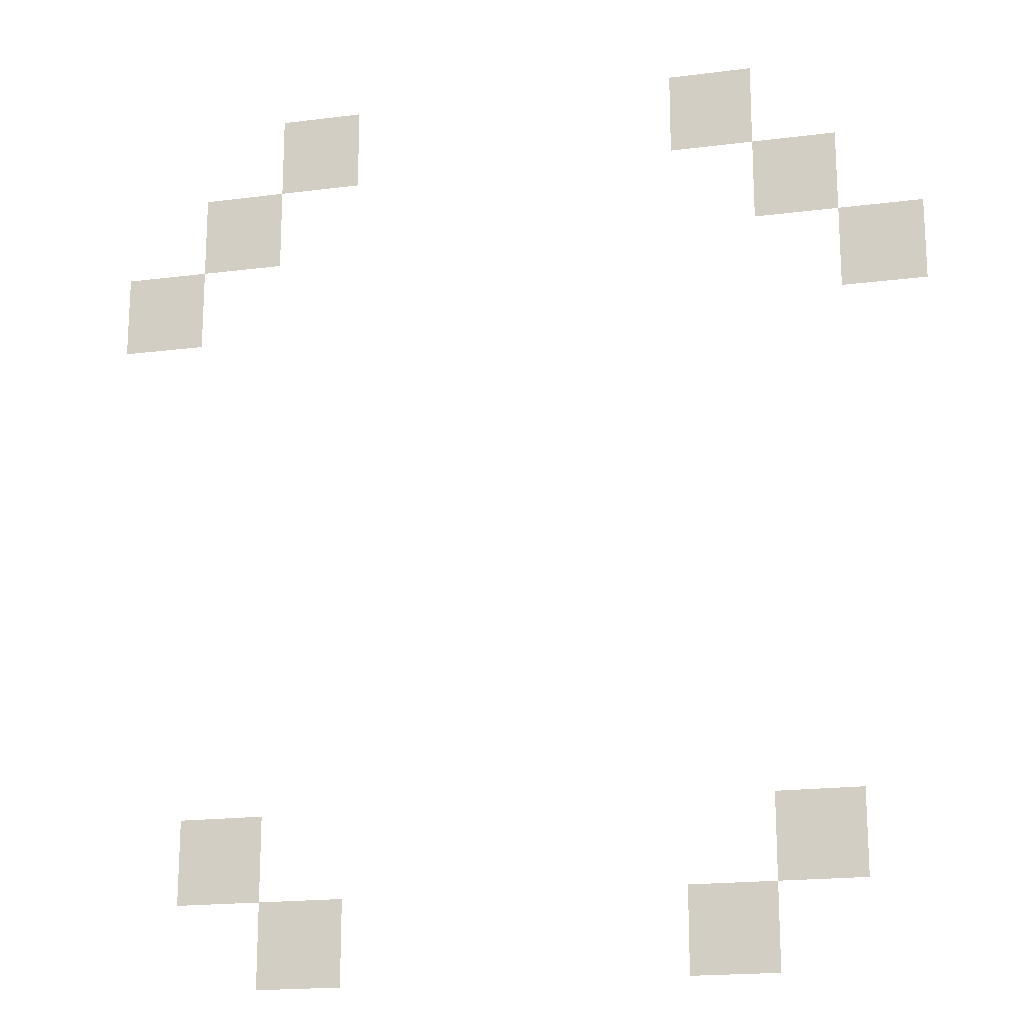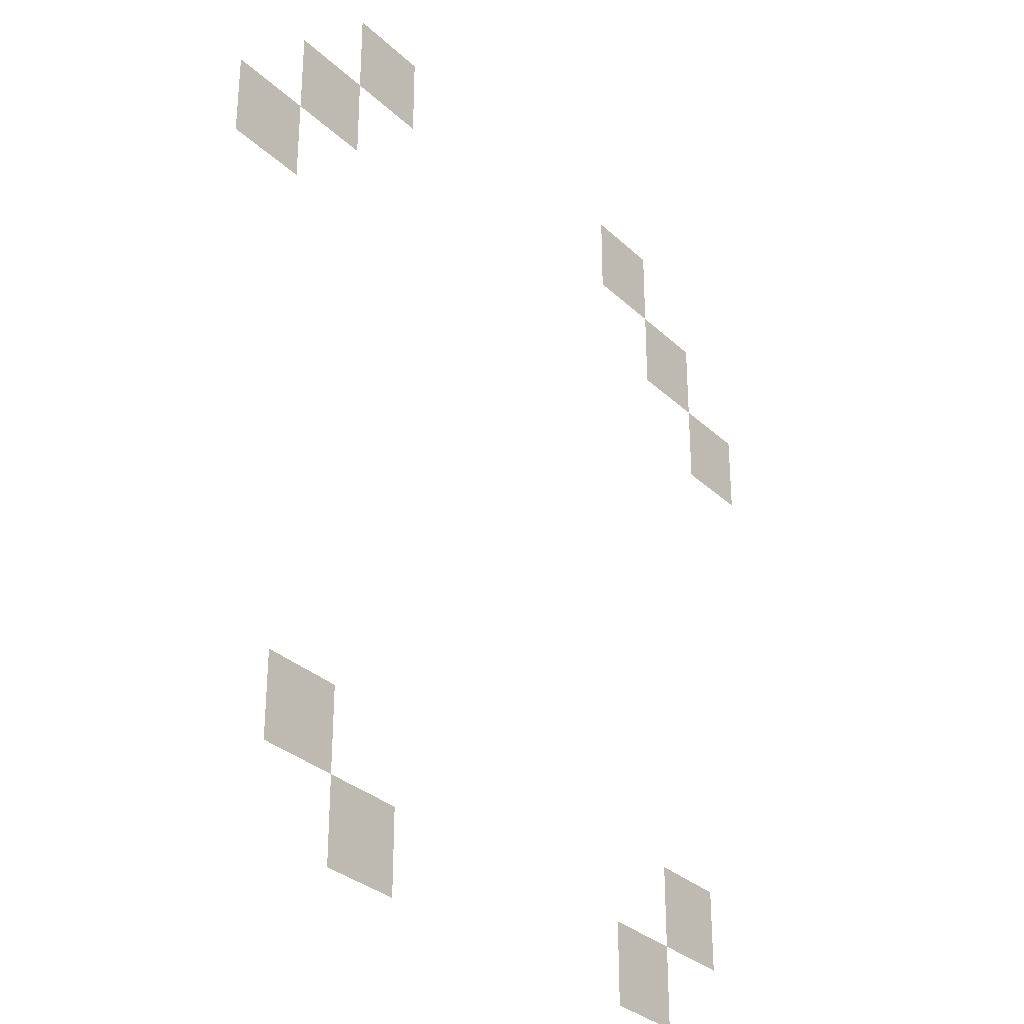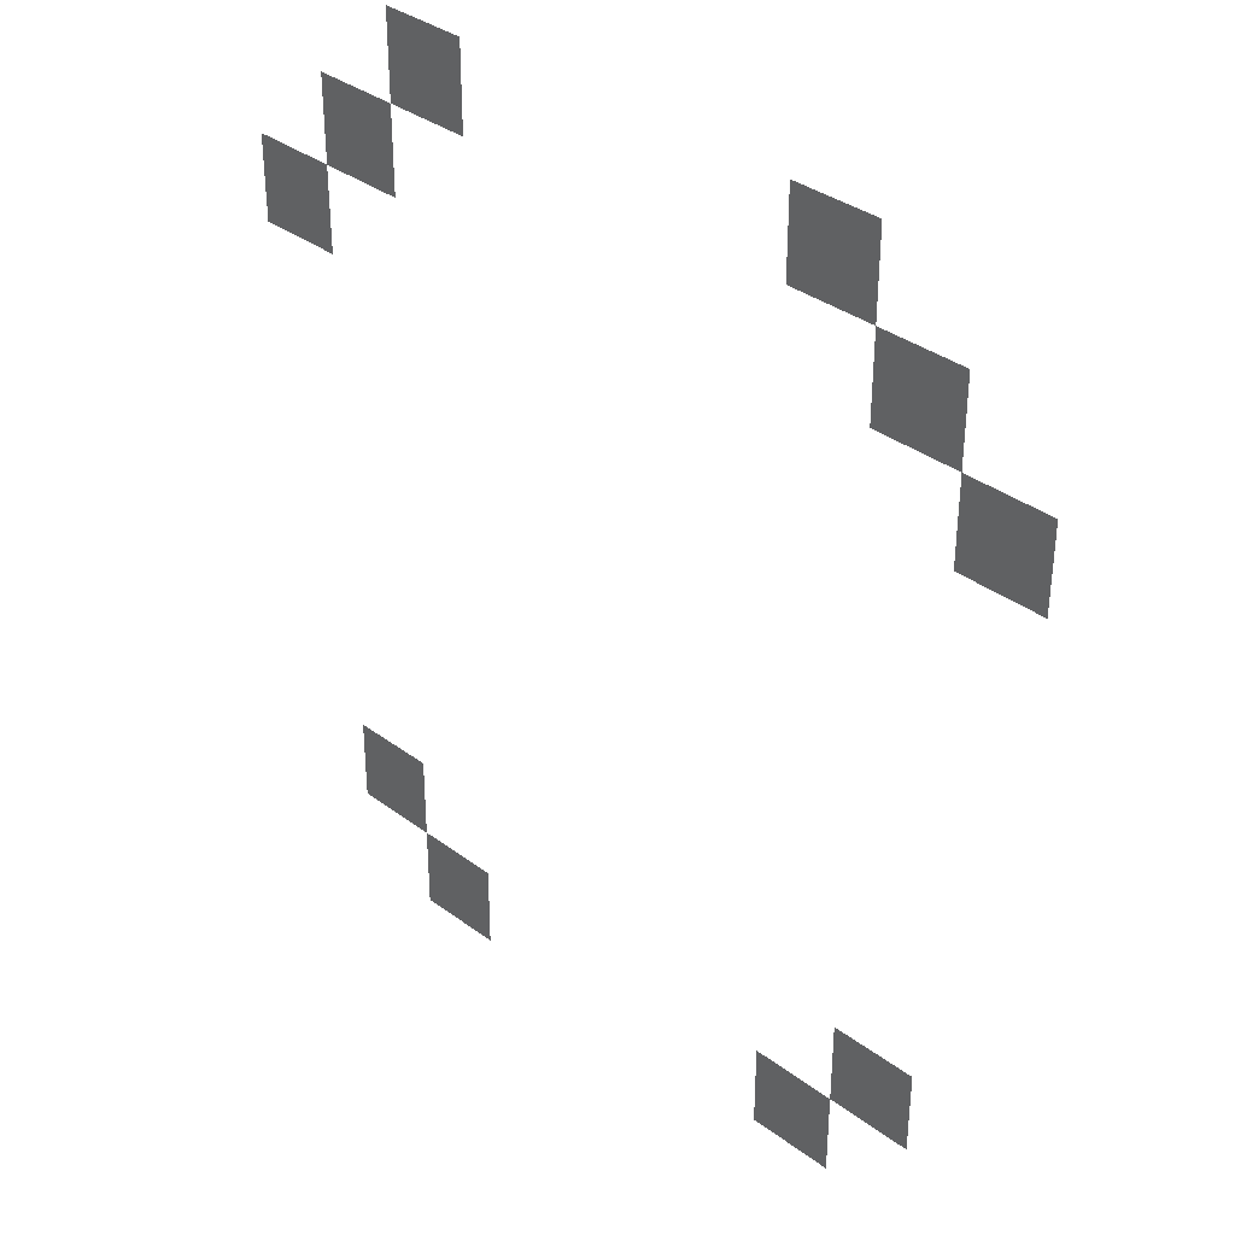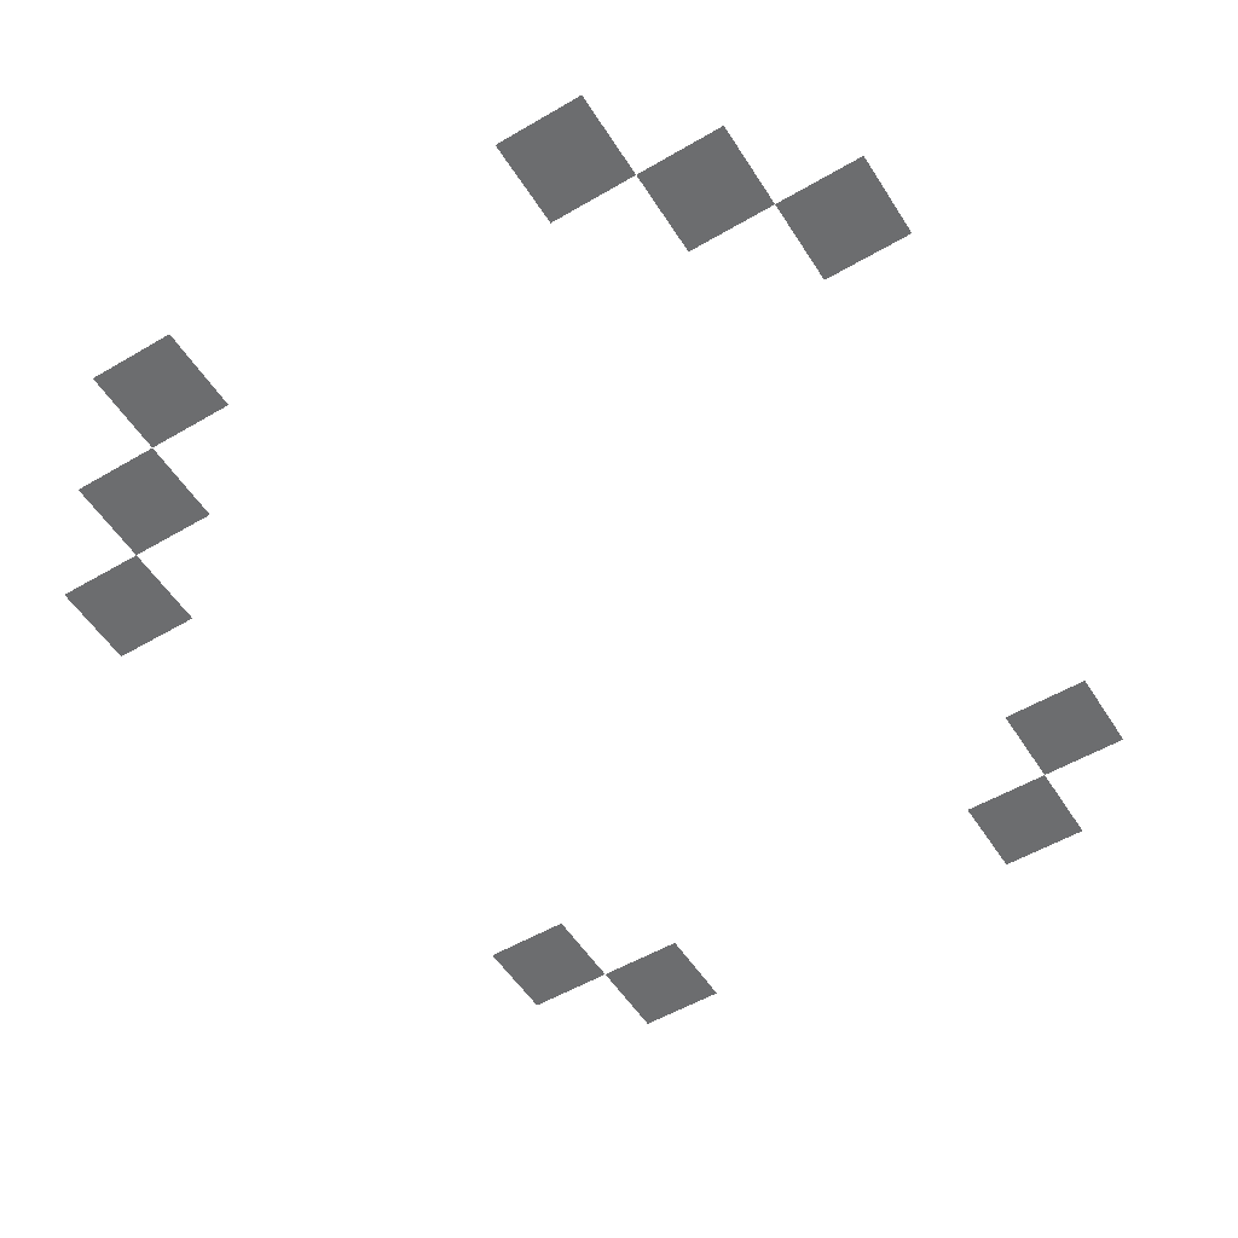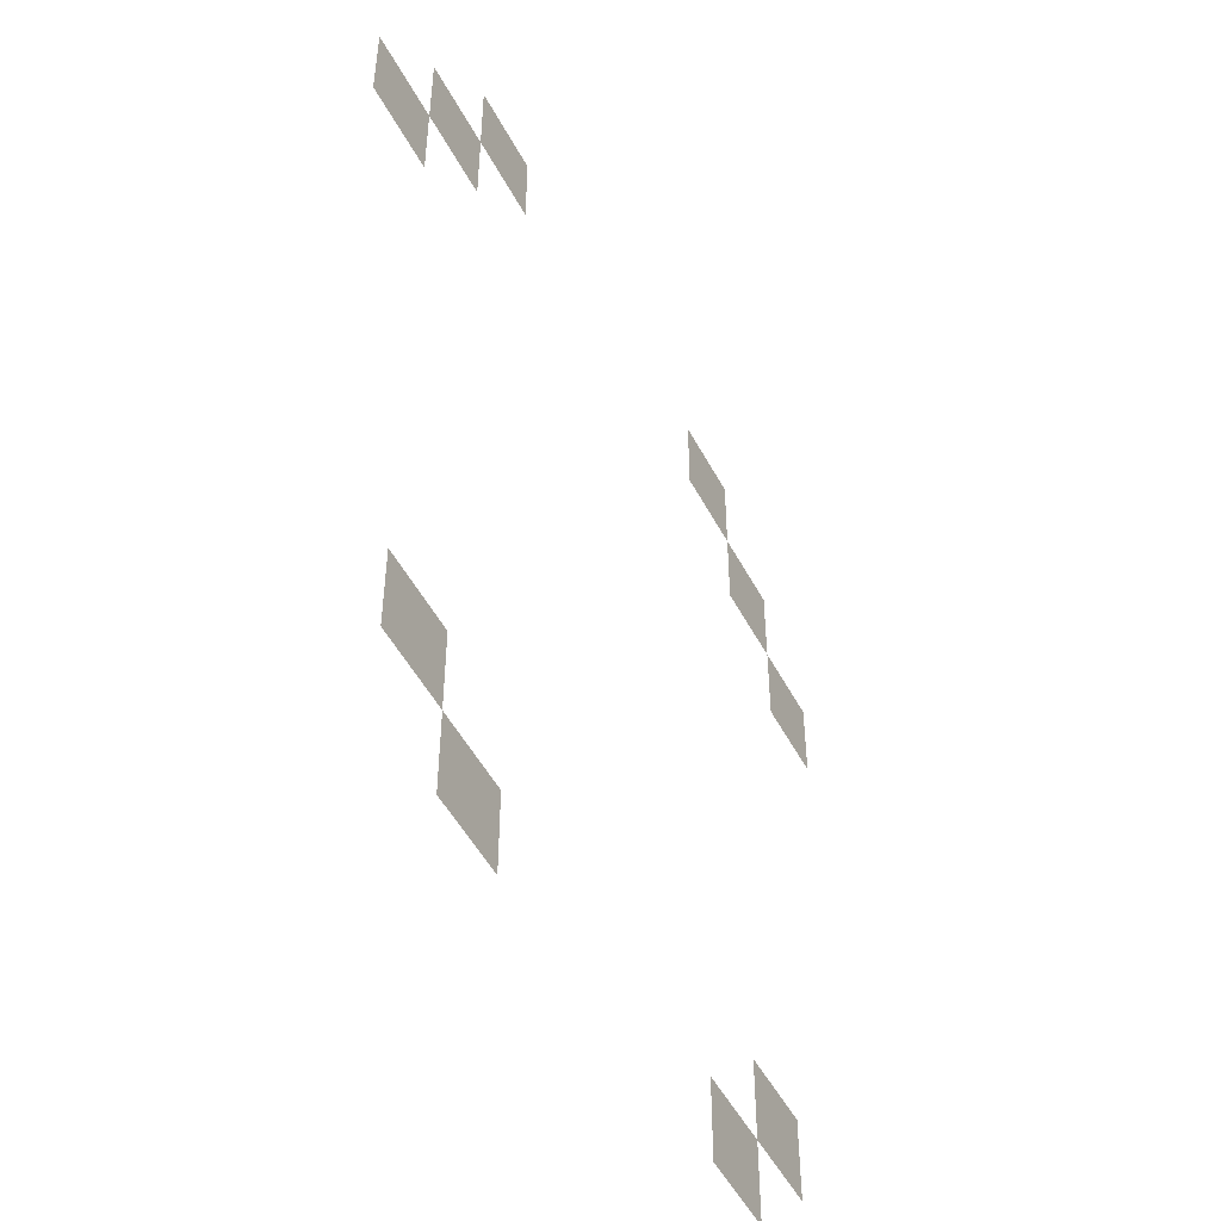
<metadata>
{"format":"obj","ext":"obj","renderer":"f3d","projection":"perspective","resolution":1024,"background":"white","views":[{"elev":-18.6,"azim":13.8,"up":"+Y"},{"elev":-31.0,"azim":-52.8,"up":"+Y"},{"elev":35.8,"azim":44.2,"up":"+Y"},{"elev":-53.9,"azim":-148.1,"up":"+Z"},{"elev":-50.4,"azim":-62.9,"up":"+Y"}]}
</metadata>
<code>
v -232 -96 0
v -240 -96 0
v -240 -88 0
v -232 -88 0
v -272 -96 0
v -280 -96 0
v -280 -88 0
v -272 -88 0
v -224 -104 0
v -232 -104 0
v -232 -96 0
v -224 -96 0
v -280 -104 0
v -288 -104 0
v -288 -96 0
v -280 -96 0
v -216 -112 0
v -224 -112 0
v -224 -104 0
v -216 -104 0
v -288 -112 0
v -296 -112 0
v -296 -104 0
v -288 -104 0
v -224 -168 0
v -232 -168 0
v -232 -160 0
v -224 -160 0
v -280 -168 0
v -288 -168 0
v -288 -160 0
v -280 -160 0
v -232 -176 0
v -240 -176 0
v -240 -168 0
v -232 -168 0
v -272 -176 0
v -280 -176 0
v -280 -168 0
v -272 -168 0
g 1_1_Module52_mesh_0003
f 1 2 3 4
f 5 6 7 8
f 9 10 11 12
f 13 14 15 16
f 17 18 19 20
f 21 22 23 24
f 25 26 27 28
f 29 30 31 32
f 33 34 35 36
f 37 38 39 40

</code>
